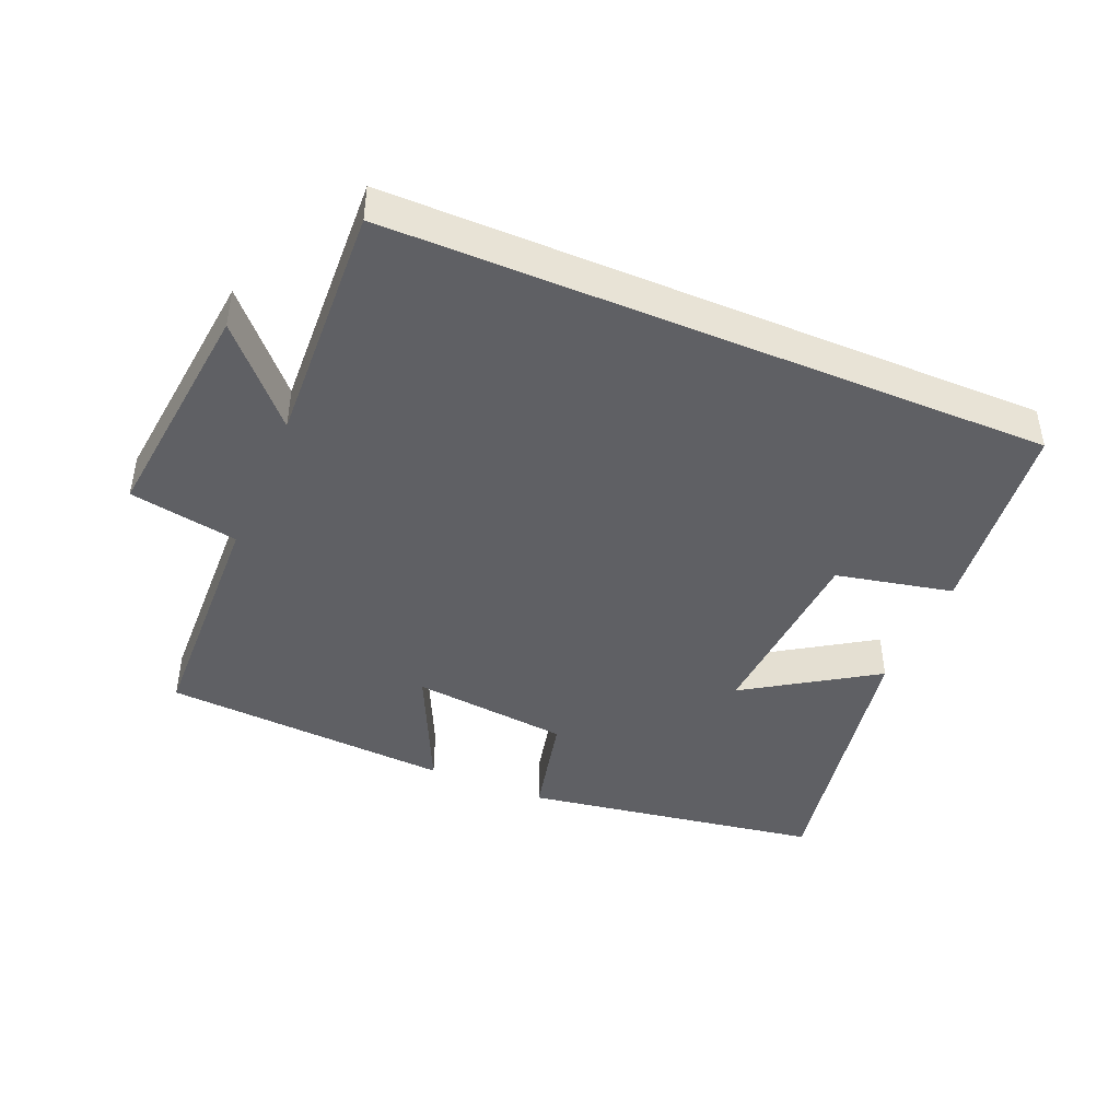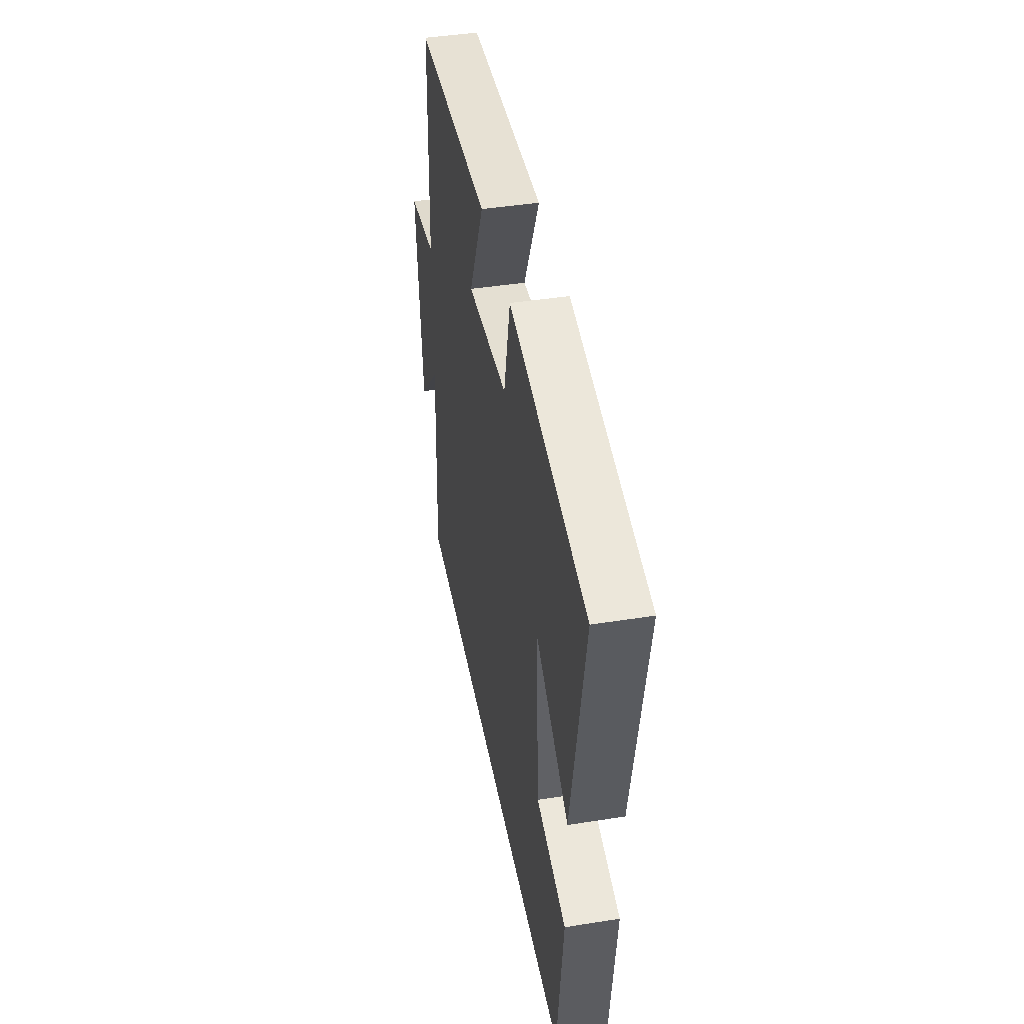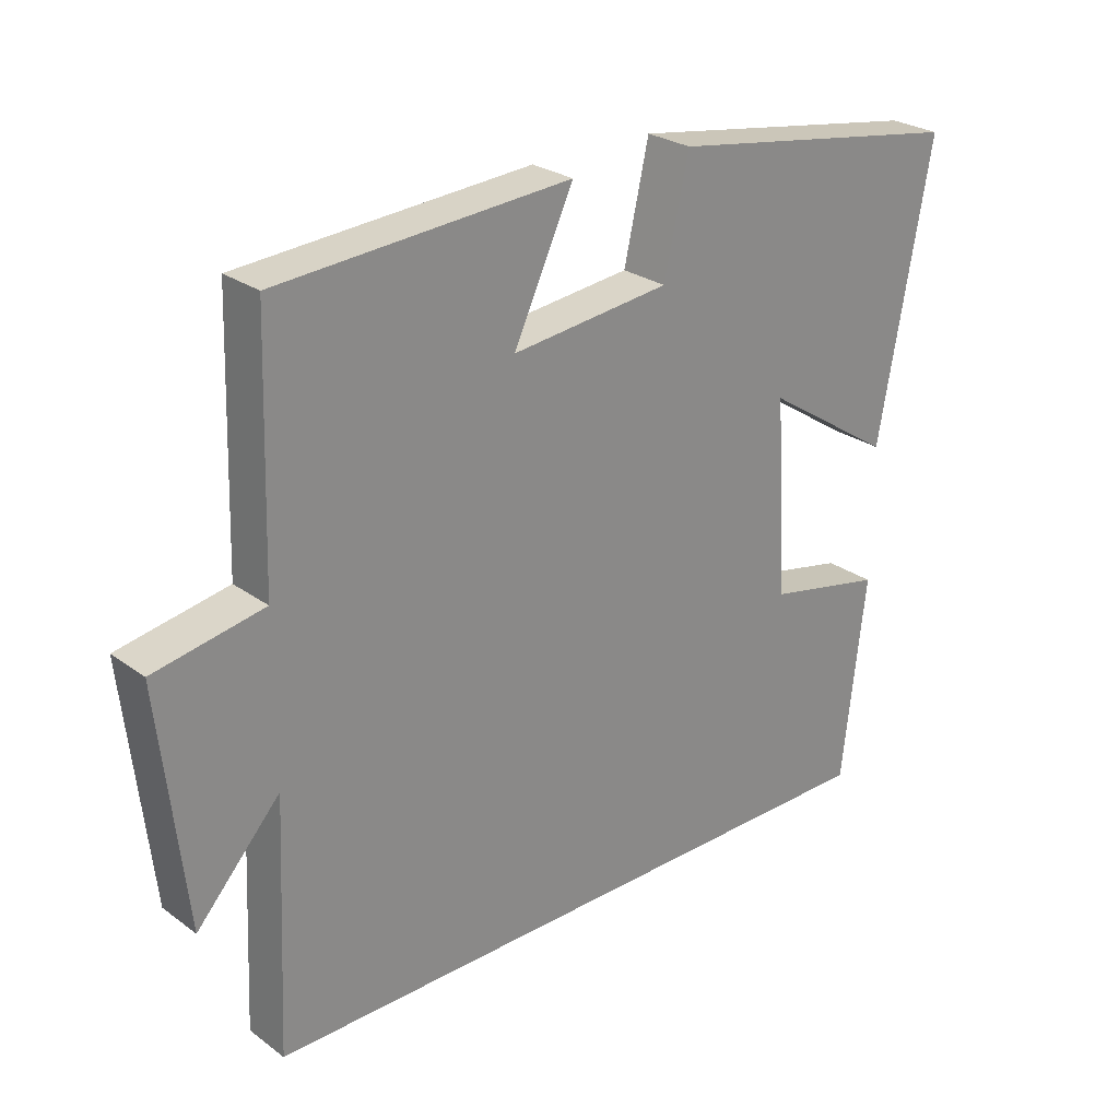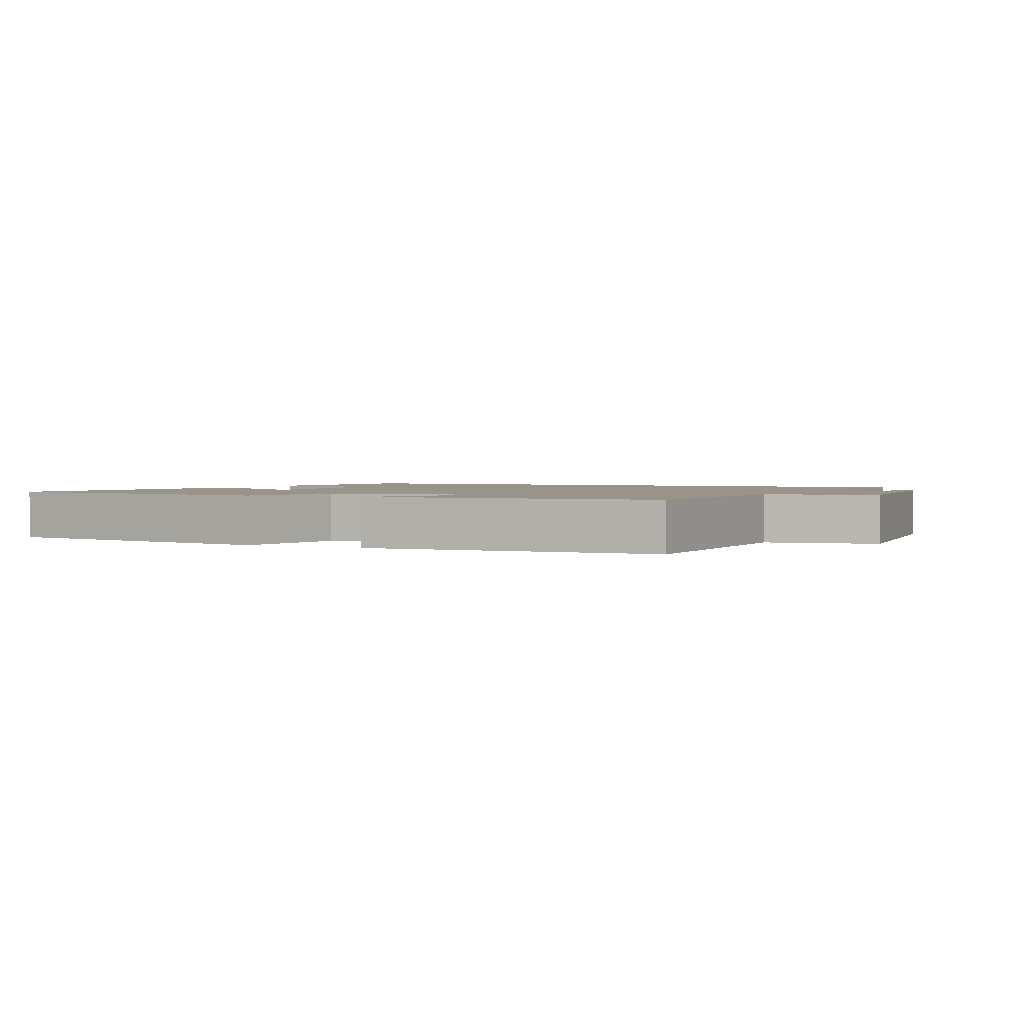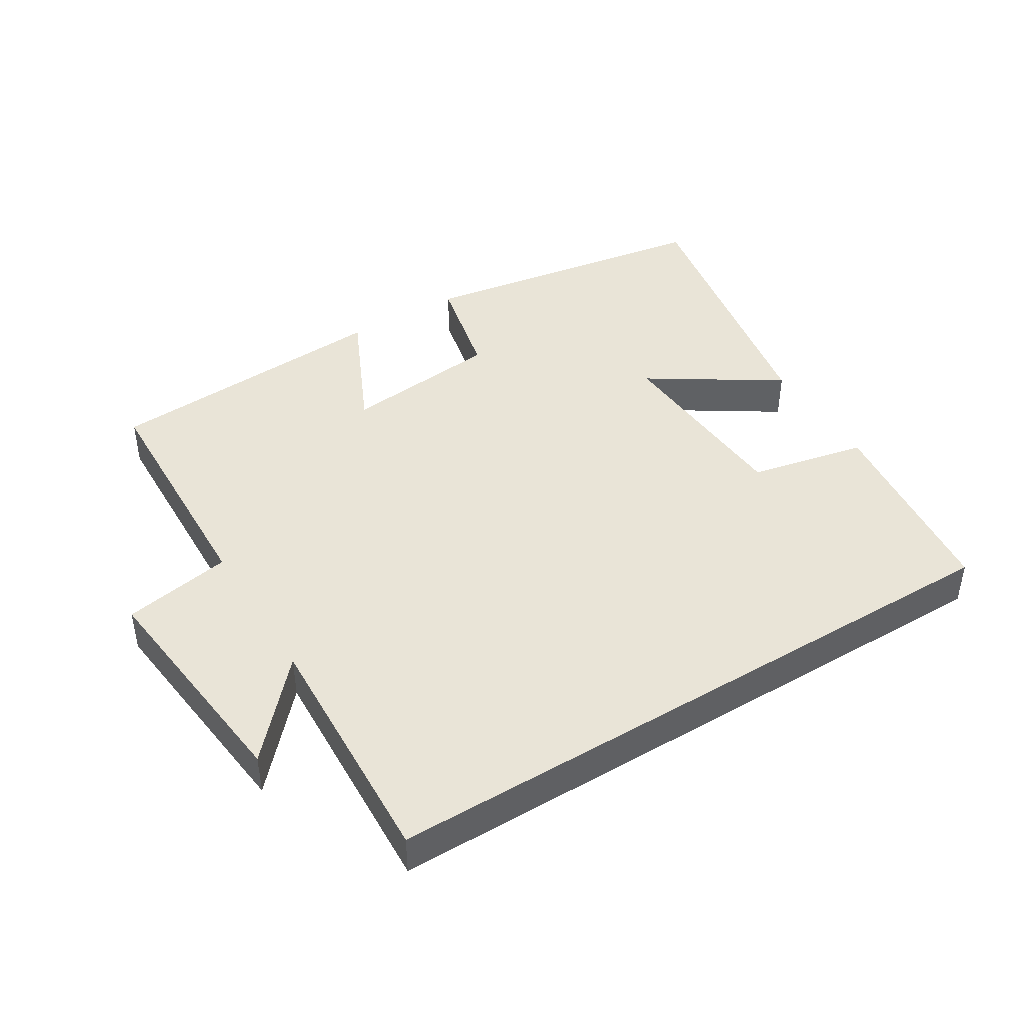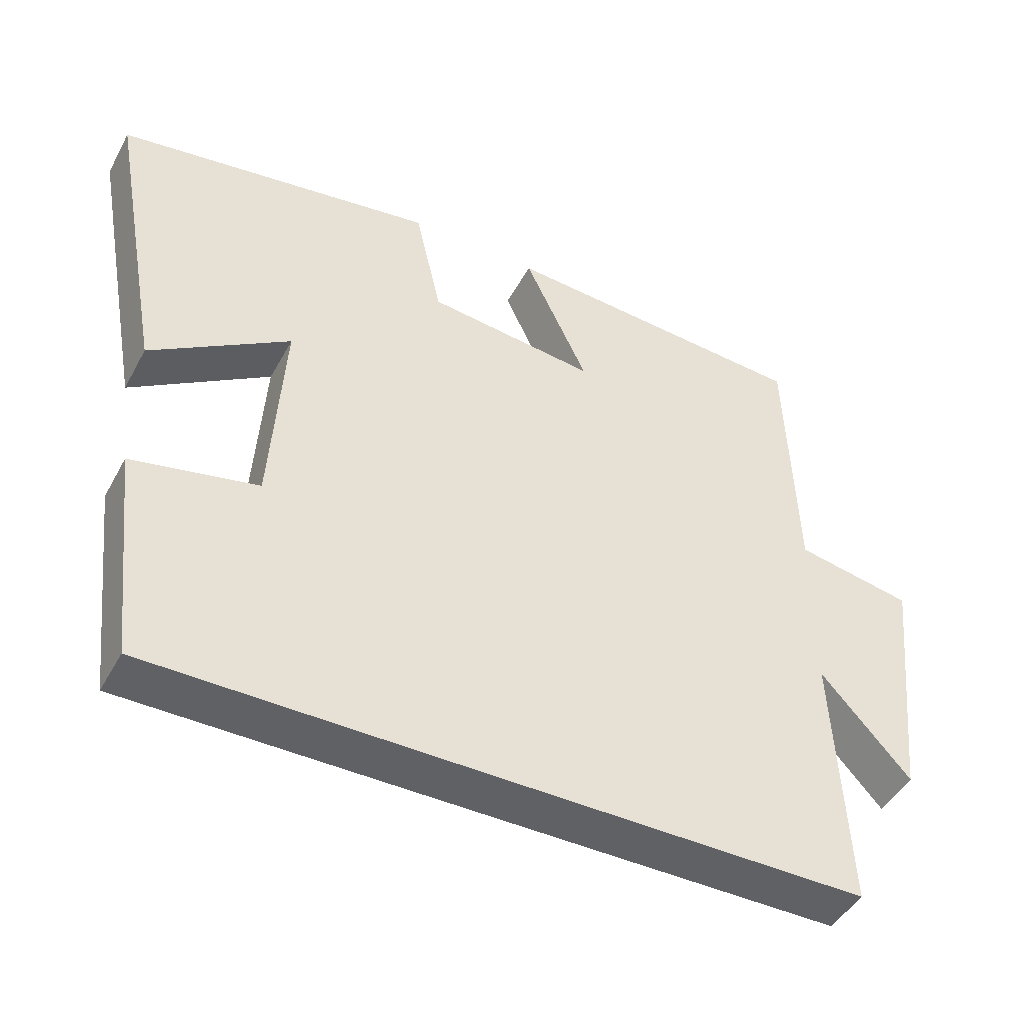
<metadata>
{"format":"obj","ext":"obj","renderer":"f3d","projection":"perspective","resolution":1024,"background":"white","views":[{"elev":-43.6,"azim":157.1,"up":"+Y"},{"elev":43.7,"azim":-100.6,"up":"+Z"},{"elev":26.4,"azim":138.5,"up":"+Z"},{"elev":1.8,"azim":25.6,"up":"+Y"},{"elev":43.5,"azim":148.4,"up":"+Y"},{"elev":-46.0,"azim":-27.3,"up":"+Z"}]}
</metadata>
<code>
v -0.465 0.07 -0.5
v -0.5 0.07 -0.197
v -0.325 0.07 -0.16
v -0.307 0.07 0.13
v -0.5 0.07 0.005
v -0.578 0.07 0.429
v -0.131 0.07 0.5
v -0.094 0.07 0.336
v 0.142 0.07 0.31
v 0.053 0.07 0.5
v 0.488 0.07 0.471
v 0.5 0.07 0.107
v 0.663 0.07 0.077
v 0.625 0.07 -0.271
v 0.5 0.07 -0.133
v 0.517 0.07 -0.5
v -0.465 0 -0.5
v -0.5 0 -0.197
v -0.325 0 -0.16
v -0.307 0 0.13
v -0.5 0 0.005
v -0.578 0 0.429
v -0.131 0 0.5
v -0.094 0 0.336
v 0.142 0 0.31
v 0.053 0 0.5
v 0.488 0 0.471
v 0.5 0 0.107
v 0.663 0 0.077
v 0.625 0 -0.271
v 0.5 0 -0.133
v 0.517 0 -0.5
f 1 2 3
f 16 1 3
f 15 16 3
f 12 13 14 15
f 11 12 15
f 10 11 15
f 9 10 15
f 15 3 4
f 9 15 4
f 8 9 4
f 6 7 8
f 5 6 8
f 4 5 8
f 19 18 17
f 19 17 32
f 19 32 31
f 31 30 29 28
f 31 28 27
f 31 27 26
f 31 26 25
f 20 19 31
f 20 31 25
f 20 25 24
f 24 23 22
f 24 22 21
f 24 21 20
f 1 17 18 2
f 2 18 19 3
f 3 19 20 4
f 4 20 21 5
f 5 21 22 6
f 6 22 23 7
f 7 23 24 8
f 8 24 25 9
f 9 25 26 10
f 10 26 27 11
f 11 27 28 12
f 12 28 29 13
f 13 29 30 14
f 14 30 31 15
f 15 31 32 16
f 16 32 17 1

</code>
